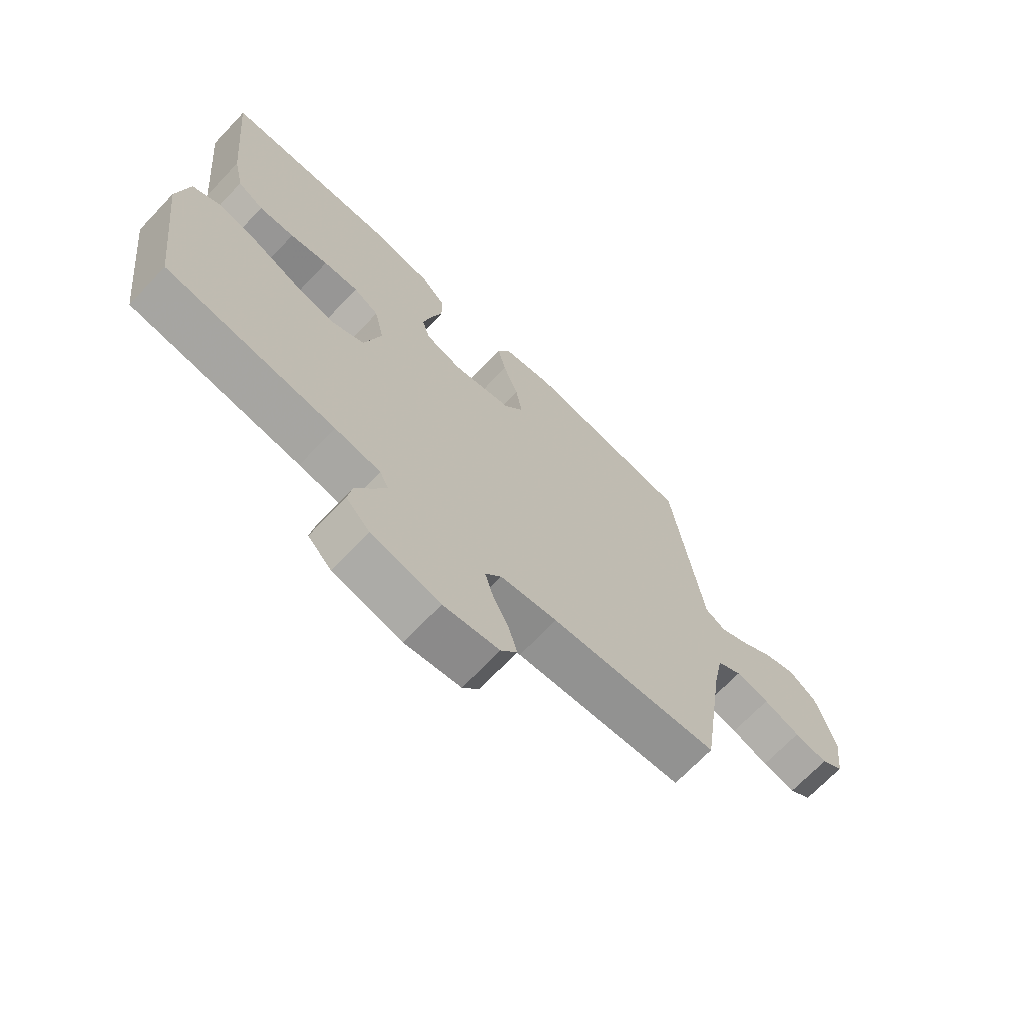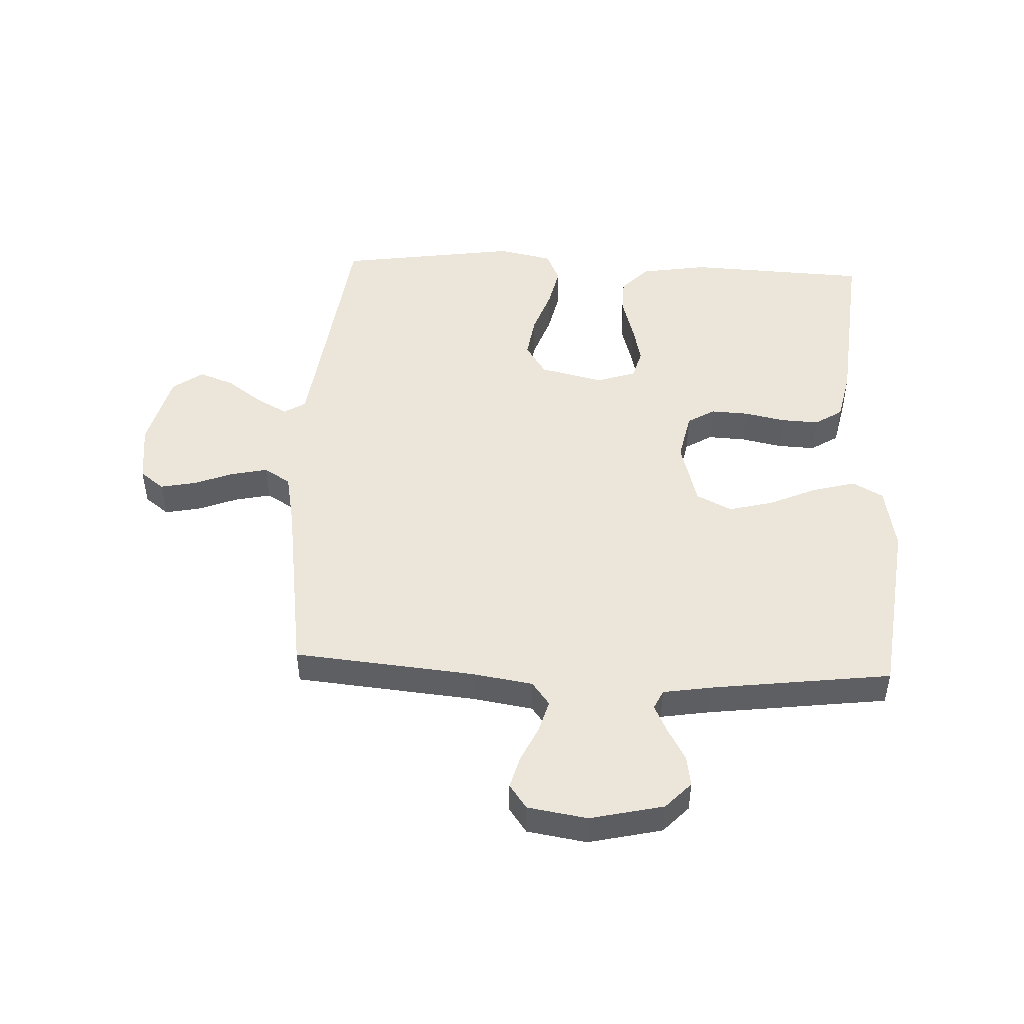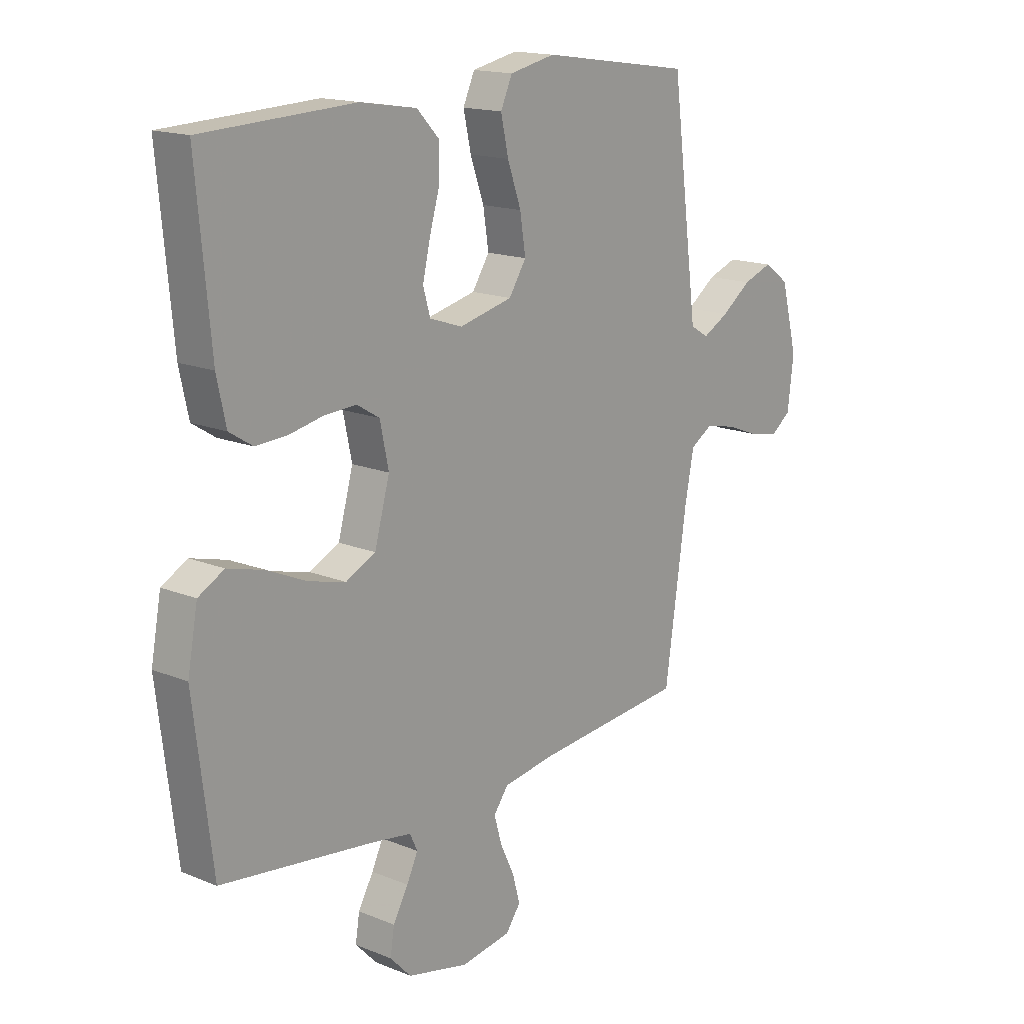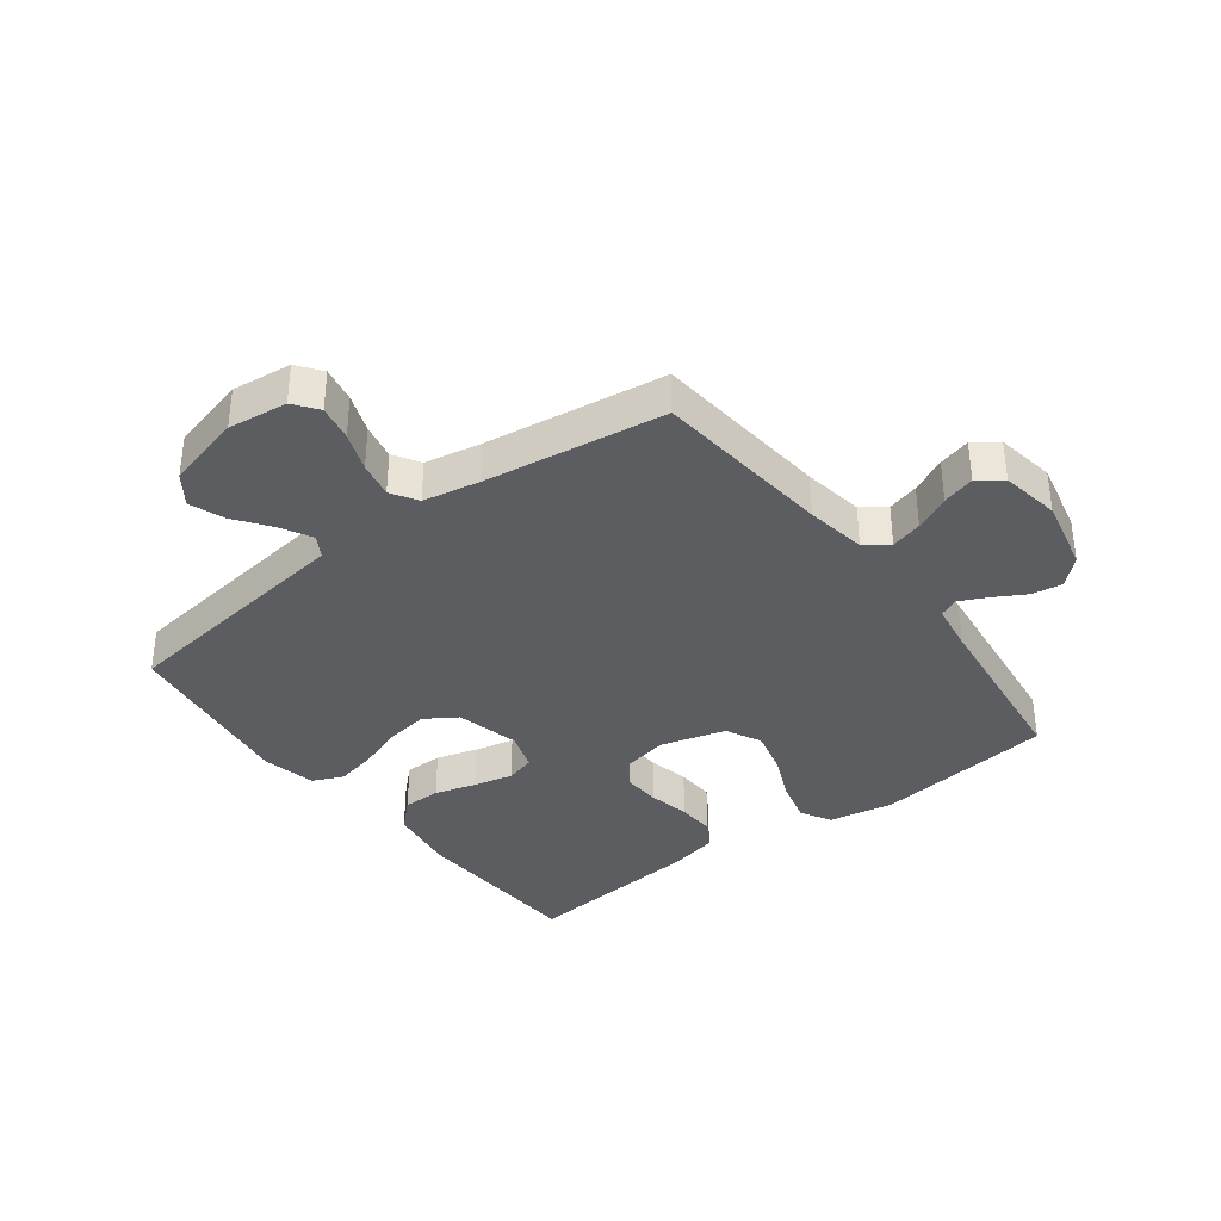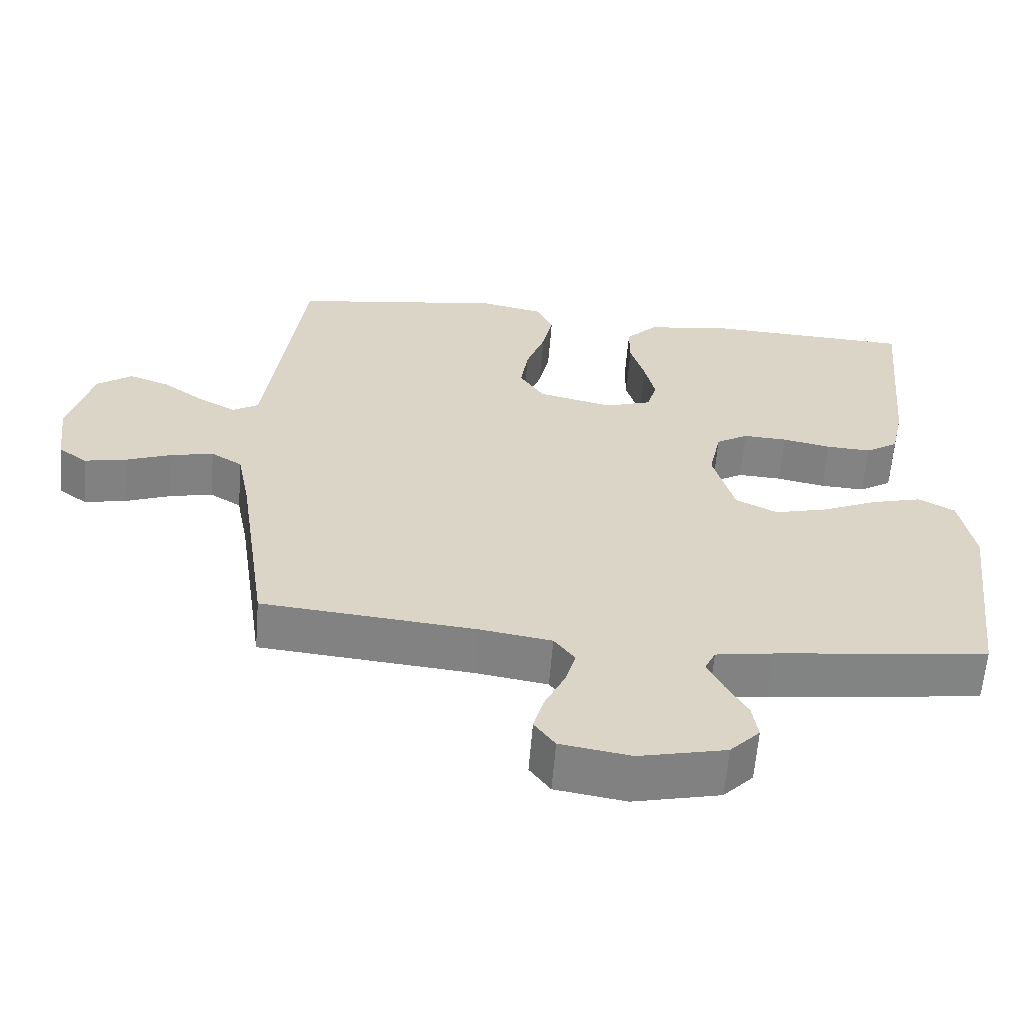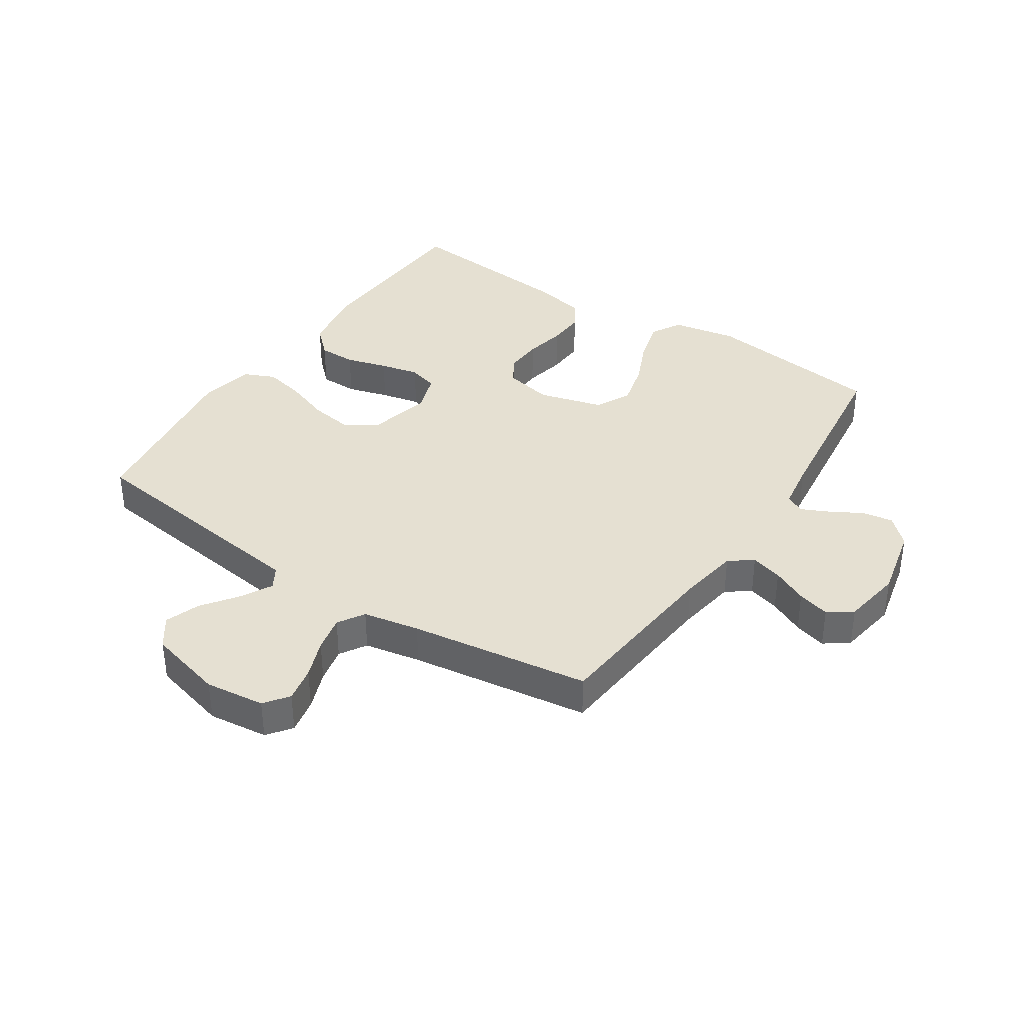
<metadata>
{"format":"obj","ext":"obj","renderer":"f3d","projection":"perspective","resolution":1024,"background":"white","views":[{"elev":-69.6,"azim":-43.6,"up":"+Z"},{"elev":48.4,"azim":-177.4,"up":"+Y"},{"elev":16.1,"azim":-49.8,"up":"+Z"},{"elev":-36.2,"azim":127.3,"up":"+Y"},{"elev":-61.1,"azim":175.4,"up":"+Z"},{"elev":37.6,"azim":123.6,"up":"+Y"}]}
</metadata>
<code>
v 0.5 0.07 0.5
v 0.539 0.07 0.2
v 0.553 0.07 0.093
v 0.589 0.07 0.071
v 0.641 0.07 0.099
v 0.7 0.07 0.142
v 0.758 0.07 0.163
v 0.808 0.07 0.127
v 0.841 0.07 0
v 0.829 0.07 -0.099
v 0.789 0.07 -0.129
v 0.73 0.07 -0.117
v 0.665 0.07 -0.092
v 0.605 0.07 -0.079
v 0.561 0.07 -0.106
v 0.543 0.07 -0.2
v 0.5 0.07 -0.5
v 0.2 0.07 -0.528
v 0.099 0.07 -0.544
v 0.07 0.07 -0.583
v 0.085 0.07 -0.636
v 0.113 0.07 -0.695
v 0.128 0.07 -0.749
v 0.099 0.07 -0.789
v 0 0.07 -0.805
v -0.122 0.07 -0.777
v -0.164 0.07 -0.733
v -0.156 0.07 -0.682
v -0.126 0.07 -0.629
v -0.104 0.07 -0.583
v -0.119 0.07 -0.551
v -0.2 0.07 -0.538
v -0.5 0.07 -0.5
v -0.537 0.07 -0.2
v -0.517 0.07 -0.092
v -0.466 0.07 -0.064
v -0.395 0.07 -0.083
v -0.316 0.07 -0.118
v -0.242 0.07 -0.137
v -0.183 0.07 -0.108
v -0.153 0.07 0
v -0.17 0.07 0.081
v -0.215 0.07 0.108
v -0.277 0.07 0.105
v -0.345 0.07 0.091
v -0.408 0.07 0.088
v -0.454 0.07 0.117
v -0.472 0.07 0.2
v -0.5 0.07 0.5
v -0.2 0.07 0.513
v -0.088 0.07 0.495
v -0.044 0.07 0.449
v -0.044 0.07 0.386
v -0.064 0.07 0.317
v -0.079 0.07 0.252
v -0.065 0.07 0.203
v 0 0.07 0.181
v 0.106 0.07 0.206
v 0.14 0.07 0.259
v 0.129 0.07 0.33
v 0.102 0.07 0.406
v 0.087 0.07 0.474
v 0.11 0.07 0.525
v 0.2 0.07 0.544
v 0.5 0 0.5
v 0.539 0 0.2
v 0.553 0 0.093
v 0.589 0 0.071
v 0.641 0 0.099
v 0.7 0 0.142
v 0.758 0 0.163
v 0.808 0 0.127
v 0.841 0 0
v 0.829 0 -0.099
v 0.789 0 -0.129
v 0.73 0 -0.117
v 0.665 0 -0.092
v 0.605 0 -0.079
v 0.561 0 -0.106
v 0.543 0 -0.2
v 0.5 0 -0.5
v 0.2 0 -0.528
v 0.099 0 -0.544
v 0.07 0 -0.583
v 0.085 0 -0.636
v 0.113 0 -0.695
v 0.128 0 -0.749
v 0.099 0 -0.789
v 0 0 -0.805
v -0.122 0 -0.777
v -0.164 0 -0.733
v -0.156 0 -0.682
v -0.126 0 -0.629
v -0.104 0 -0.583
v -0.119 0 -0.551
v -0.2 0 -0.538
v -0.5 0 -0.5
v -0.537 0 -0.2
v -0.517 0 -0.092
v -0.466 0 -0.064
v -0.395 0 -0.083
v -0.316 0 -0.118
v -0.242 0 -0.137
v -0.183 0 -0.108
v -0.153 0 0
v -0.17 0 0.081
v -0.215 0 0.108
v -0.277 0 0.105
v -0.345 0 0.091
v -0.408 0 0.088
v -0.454 0 0.117
v -0.472 0 0.2
v -0.5 0 0.5
v -0.2 0 0.513
v -0.088 0 0.495
v -0.044 0 0.449
v -0.044 0 0.386
v -0.064 0 0.317
v -0.079 0 0.252
v -0.065 0 0.203
v 0 0 0.181
v 0.106 0 0.206
v 0.14 0 0.259
v 0.129 0 0.33
v 0.102 0 0.406
v 0.087 0 0.474
v 0.11 0 0.525
v 0.2 0 0.544
f 63 64 1 2
f 60 61 62 63
f 59 60 63 2
f 58 59 2 3
f 57 58 3 4
f 51 52 53 54
f 51 54 55
f 50 51 55
f 49 50 55 56
f 47 48 49 56
f 44 45 46 47
f 43 44 47 56
f 35 36 37 38
f 35 38 39
f 32 33 34 35
f 31 32 35 39
f 30 31 39 40
f 26 27 28 29
f 26 29 30
f 25 26 30
f 21 22 23 24
f 20 21 24 25
f 16 17 18
f 15 16 18 19
f 10 11 12 13
f 10 13 14
f 9 10 14
f 8 9 14
f 5 6 7 8
f 4 5 8 14
f 57 4 14 15
f 42 43 56 57
f 41 42 57 15
f 20 25 30 40
f 19 20 40 41
f 15 19 41
f 66 65 128 127
f 127 126 125 124
f 66 127 124 123
f 67 66 123 122
f 68 67 122 121
f 118 117 116 115
f 119 118 115
f 119 115 114
f 120 119 114 113
f 120 113 112 111
f 111 110 109 108
f 120 111 108 107
f 102 101 100 99
f 103 102 99
f 99 98 97 96
f 103 99 96 95
f 104 103 95 94
f 93 92 91 90
f 94 93 90
f 94 90 89
f 88 87 86 85
f 89 88 85 84
f 82 81 80
f 83 82 80 79
f 77 76 75 74
f 78 77 74
f 78 74 73
f 78 73 72
f 72 71 70 69
f 78 72 69 68
f 79 78 68 121
f 121 120 107 106
f 79 121 106 105
f 104 94 89 84
f 105 104 84 83
f 105 83 79
f 1 65 66 2
f 2 66 67 3
f 3 67 68 4
f 4 68 69 5
f 5 69 70 6
f 6 70 71 7
f 7 71 72 8
f 8 72 73 9
f 9 73 74 10
f 10 74 75 11
f 11 75 76 12
f 12 76 77 13
f 13 77 78 14
f 14 78 79 15
f 15 79 80 16
f 16 80 81 17
f 17 81 82 18
f 18 82 83 19
f 19 83 84 20
f 20 84 85 21
f 21 85 86 22
f 22 86 87 23
f 23 87 88 24
f 24 88 89 25
f 25 89 90 26
f 26 90 91 27
f 27 91 92 28
f 28 92 93 29
f 29 93 94 30
f 30 94 95 31
f 31 95 96 32
f 32 96 97 33
f 33 97 98 34
f 34 98 99 35
f 35 99 100 36
f 36 100 101 37
f 37 101 102 38
f 38 102 103 39
f 39 103 104 40
f 40 104 105 41
f 41 105 106 42
f 42 106 107 43
f 43 107 108 44
f 44 108 109 45
f 45 109 110 46
f 46 110 111 47
f 47 111 112 48
f 48 112 113 49
f 49 113 114 50
f 50 114 115 51
f 51 115 116 52
f 52 116 117 53
f 53 117 118 54
f 54 118 119 55
f 55 119 120 56
f 56 120 121 57
f 57 121 122 58
f 58 122 123 59
f 59 123 124 60
f 60 124 125 61
f 61 125 126 62
f 62 126 127 63
f 63 127 128 64
f 64 128 65 1

</code>
